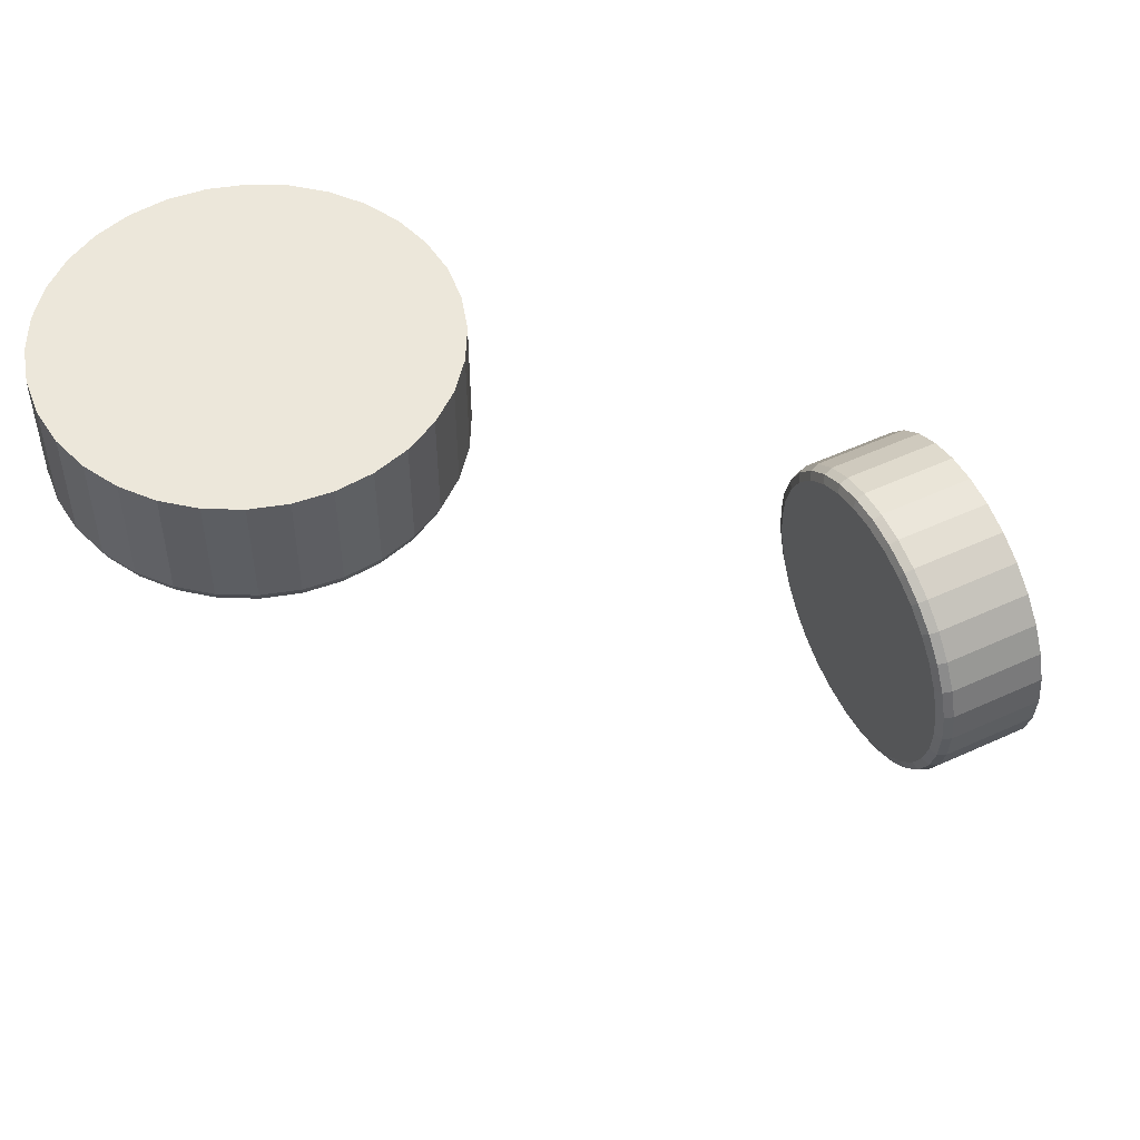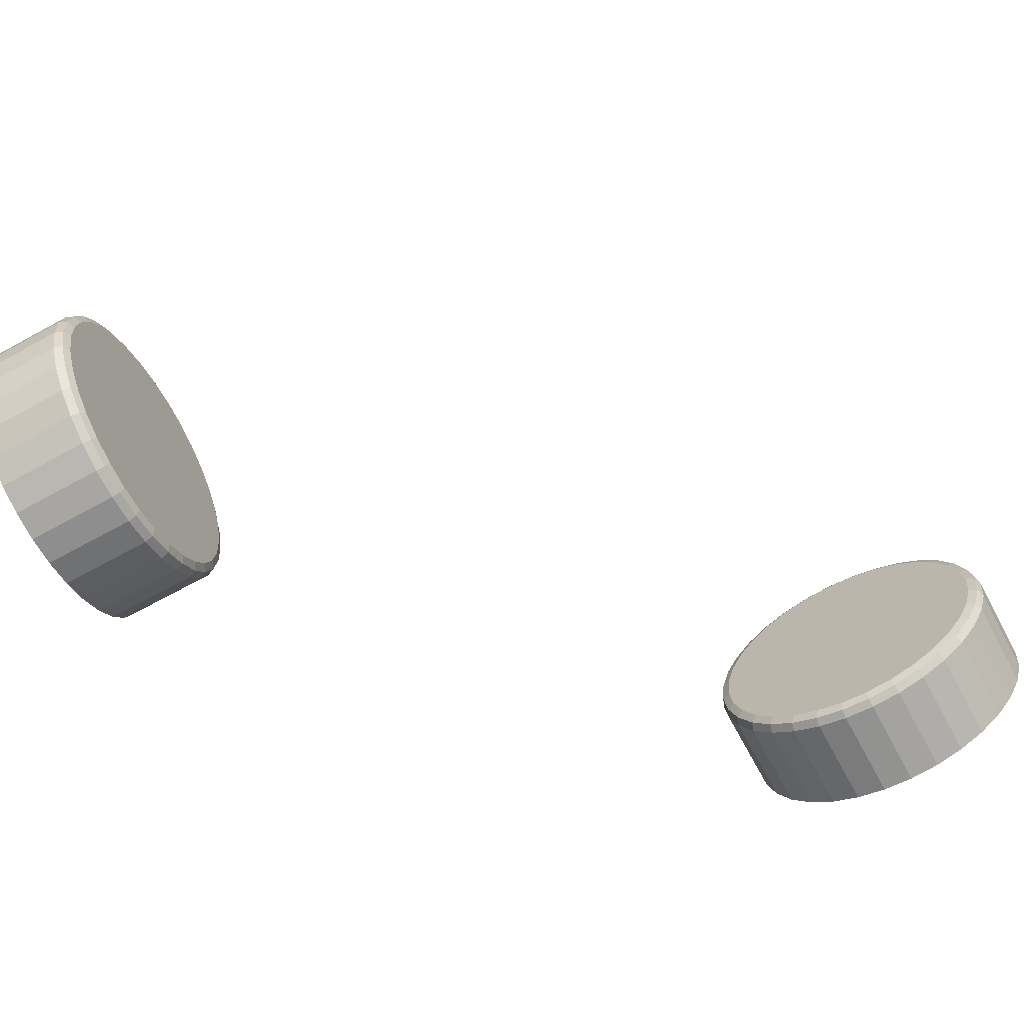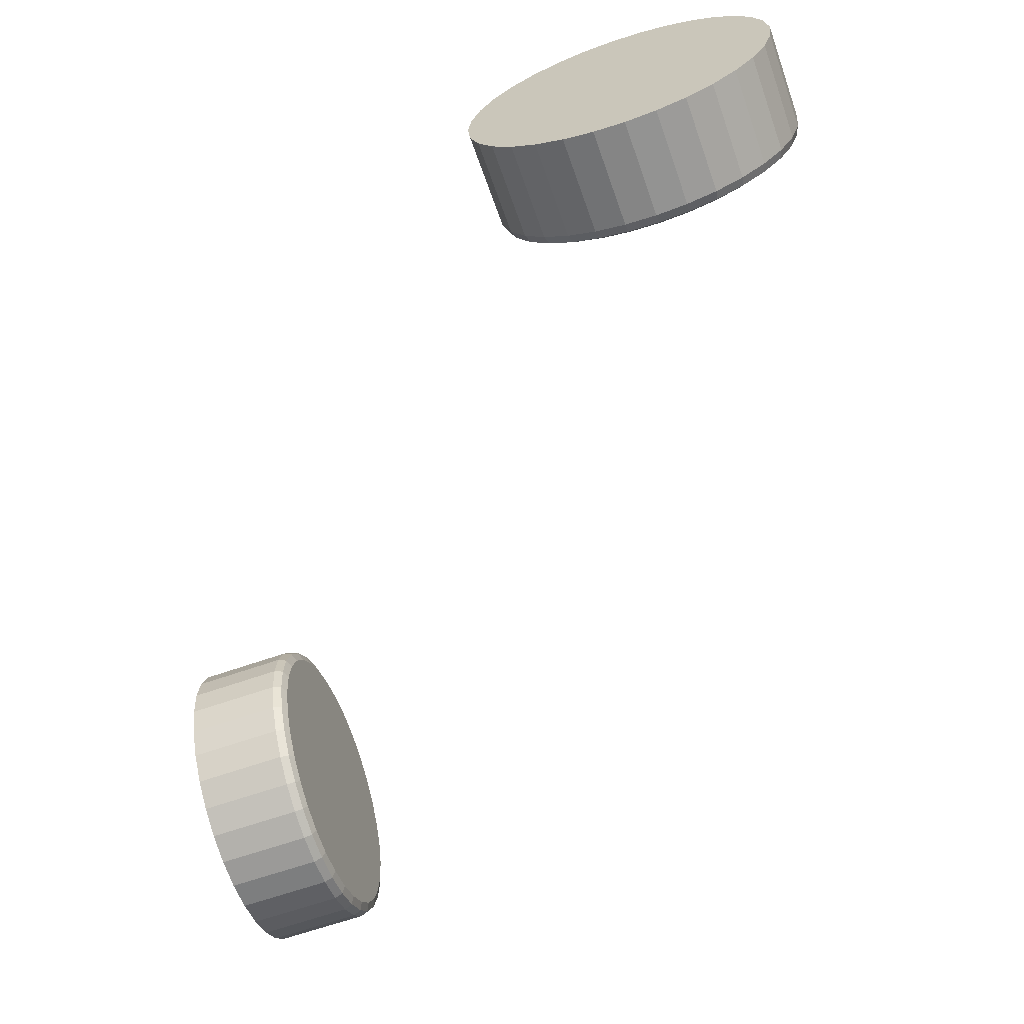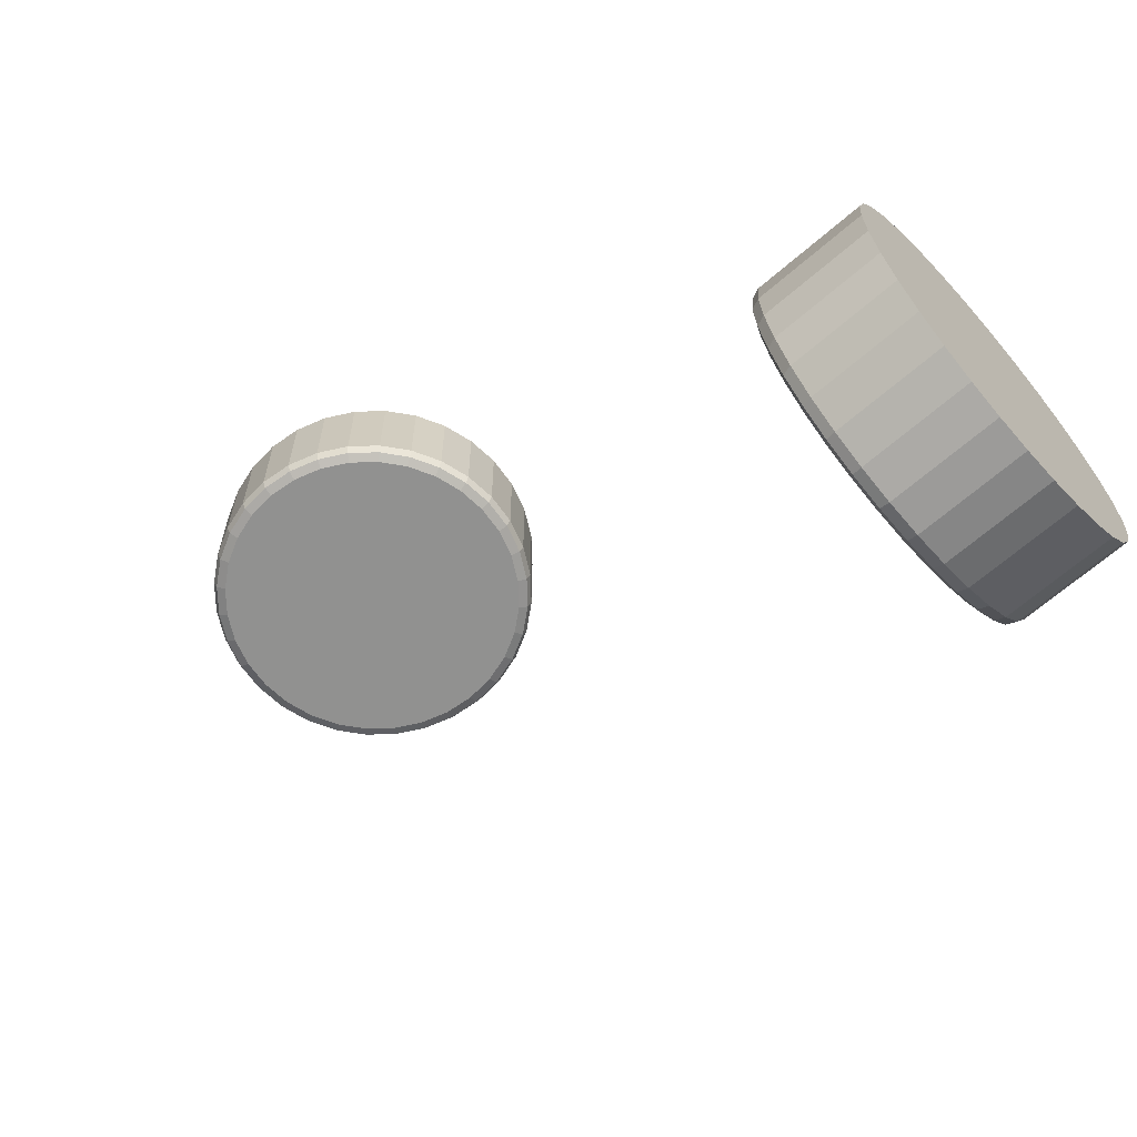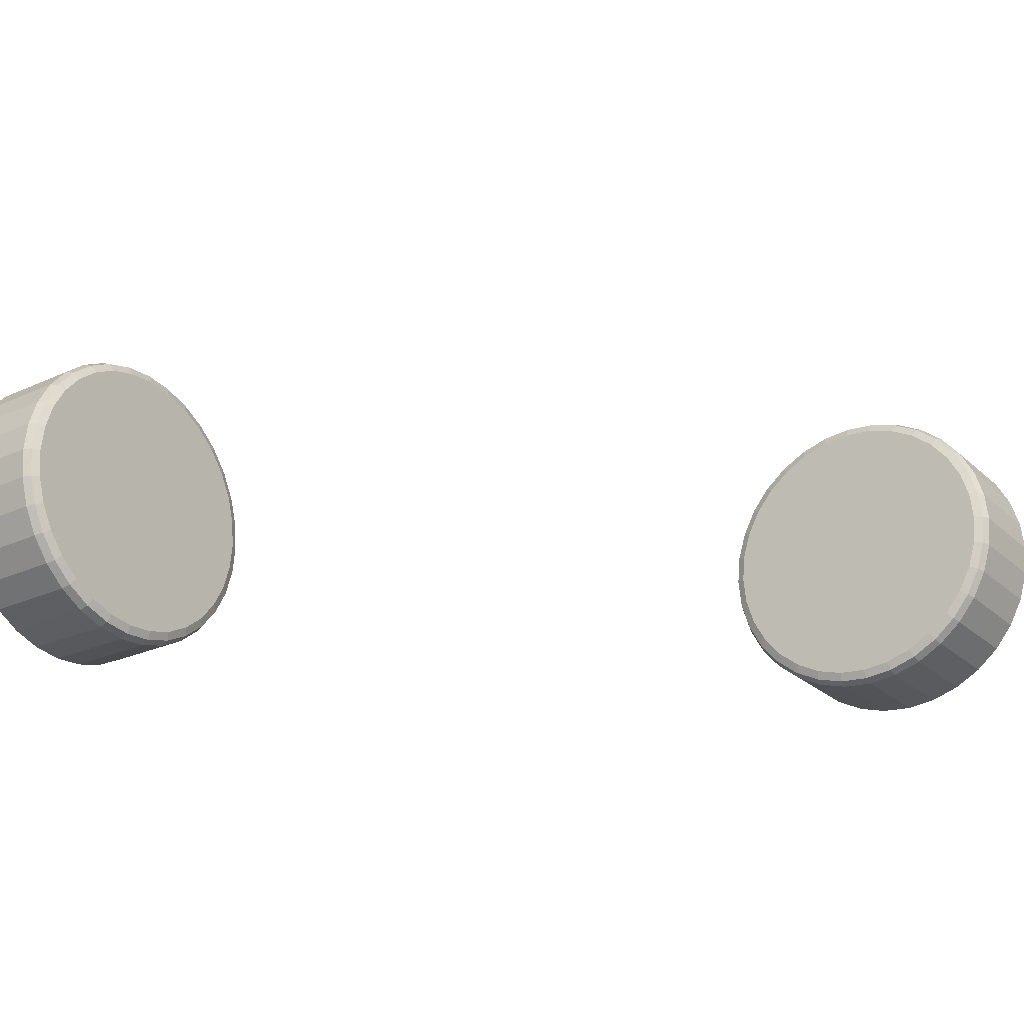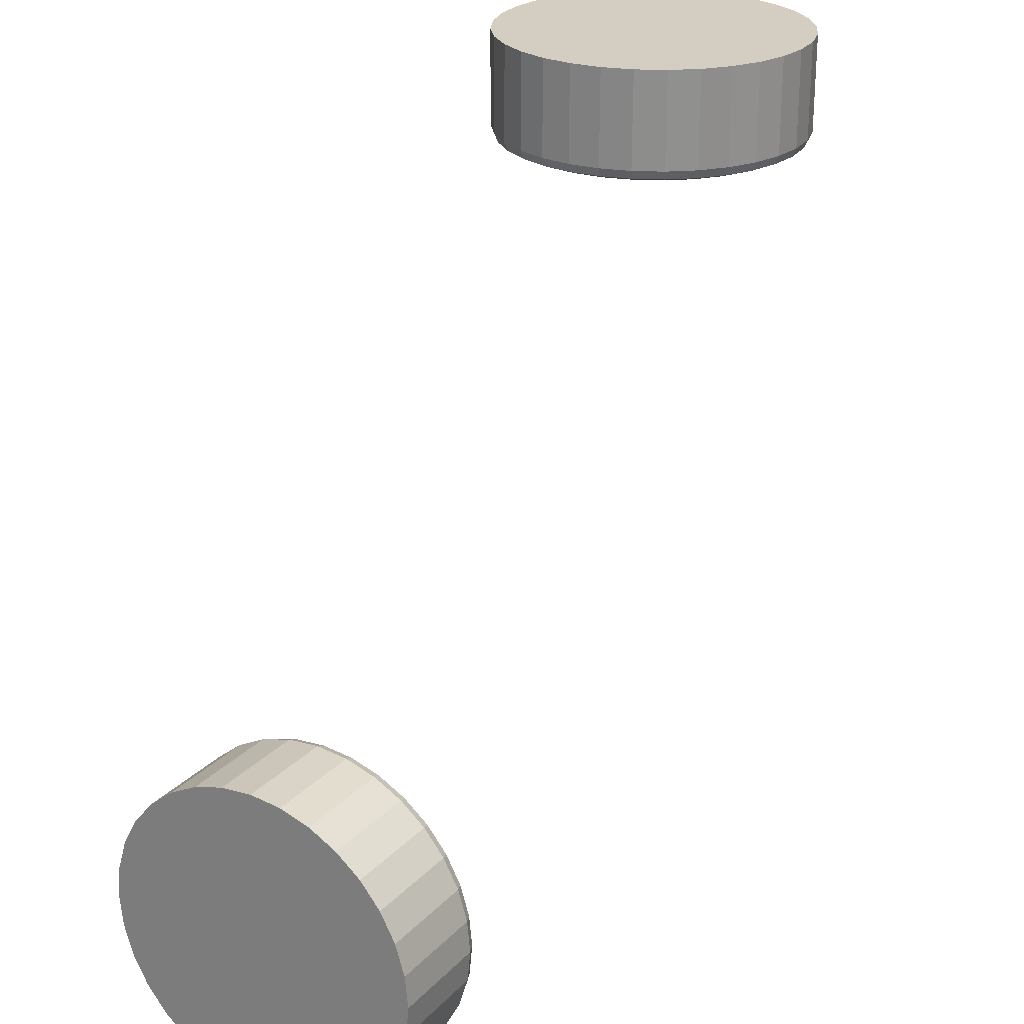
<metadata>
{"format":"obj","ext":"obj","renderer":"f3d","projection":"perspective","resolution":1024,"background":"white","views":[{"elev":52.0,"azim":-26.4,"up":"+Z"},{"elev":-69.7,"azim":-151.7,"up":"+Y"},{"elev":-64.4,"azim":109.3,"up":"+Y"},{"elev":-66.0,"azim":41.0,"up":"+Z"},{"elev":-25.5,"azim":-144.3,"up":"+Y"},{"elev":25.1,"azim":122.1,"up":"+Z"}]}
</metadata>
<code>
v 4.638 2.5 3.833
v 4.638 2.353 3.847
v 4.638 2.212 3.89
v 4.638 2.081 3.96
v 4.638 1.967 4.053
v 4.638 1.874 4.167
v 4.638 1.804 4.298
v 4.638 1.761 4.439
v 4.638 1.747 4.586
v 4.638 1.761 4.733
v 4.638 1.804 4.874
v 4.638 1.874 5.004
v 4.638 1.967 5.118
v 4.638 2.081 5.212
v 4.638 2.212 5.282
v 4.638 2.353 5.324
v 4.638 2.5 5.339
v 4.638 2.647 5.324
v 4.638 2.788 5.282
v 4.638 2.918 5.212
v 4.638 3.032 5.118
v 4.638 3.126 5.004
v 4.638 3.196 4.874
v 4.638 3.238 4.733
v 4.638 3.253 4.586
v 4.638 3.238 4.439
v 4.638 3.196 4.298
v 4.638 3.126 4.167
v 4.638 3.032 4.053
v 4.638 2.918 3.96
v 4.638 2.788 3.89
v 4.638 2.647 3.847
v 4.123 2.5 3.889
v 4.181 2.5 3.831
v 4.14 2.5 3.848
v 4.123 2.364 3.903
v 4.181 2.353 3.846
v 4.14 2.356 3.862
v 4.123 2.234 3.942
v 4.181 2.212 3.888
v 4.14 2.218 3.904
v 4.123 2.114 4.007
v 4.181 2.081 3.958
v 4.14 2.091 3.972
v 4.123 2.009 4.093
v 4.181 1.967 4.052
v 4.14 1.98 4.064
v 4.123 1.922 4.198
v 4.181 1.874 4.166
v 4.14 1.888 4.175
v 4.123 1.858 4.318
v 4.181 1.804 4.296
v 4.14 1.82 4.302
v 4.123 1.819 4.448
v 4.181 1.761 4.437
v 4.14 1.778 4.44
v 4.123 1.805 4.584
v 4.181 1.747 4.584
v 4.14 1.764 4.584
v 4.123 1.819 4.719
v 4.181 1.761 4.731
v 4.14 1.778 4.728
v 4.123 1.858 4.85
v 4.181 1.804 4.872
v 4.14 1.82 4.866
v 4.123 1.922 4.97
v 4.181 1.874 5.003
v 4.14 1.888 4.993
v 4.123 2.009 5.075
v 4.181 1.967 5.117
v 4.14 1.98 5.104
v 4.123 2.114 5.161
v 4.181 2.081 5.21
v 4.14 2.091 5.196
v 4.123 2.234 5.226
v 4.181 2.212 5.28
v 4.14 2.218 5.264
v 4.123 2.364 5.265
v 4.181 2.353 5.323
v 4.14 2.356 5.306
v 4.123 2.5 5.278
v 4.181 2.5 5.337
v 4.14 2.5 5.32
v 4.123 2.635 5.265
v 4.181 2.647 5.323
v 4.14 2.643 5.306
v 4.123 2.766 5.226
v 4.181 2.788 5.28
v 4.14 2.781 5.264
v 4.123 2.886 5.161
v 4.181 2.918 5.21
v 4.14 2.909 5.196
v 4.123 2.991 5.075
v 4.181 3.032 5.117
v 4.14 3.02 5.104
v 4.123 3.077 4.97
v 4.181 3.126 5.003
v 4.14 3.112 4.993
v 4.123 3.141 4.85
v 4.181 3.196 4.872
v 4.14 3.18 4.866
v 4.123 3.181 4.719
v 4.181 3.238 4.731
v 4.14 3.222 4.728
v 4.123 3.194 4.584
v 4.181 3.253 4.584
v 4.14 3.236 4.584
v 4.123 3.181 4.448
v 4.181 3.238 4.437
v 4.14 3.222 4.44
v 4.123 3.141 4.318
v 4.181 3.196 4.296
v 4.14 3.18 4.302
v 4.123 3.077 4.198
v 4.181 3.126 4.166
v 4.14 3.112 4.175
v 4.123 2.991 4.093
v 4.181 3.032 4.052
v 4.14 3.02 4.064
v 4.123 2.886 4.007
v 4.181 2.918 3.958
v 4.14 2.909 3.972
v 4.123 2.766 3.942
v 4.181 2.788 3.888
v 4.14 2.781 3.904
v 4.123 2.635 3.903
v 4.181 2.647 3.846
v 4.14 2.643 3.862
f 127 32 1 34
f 40 3 4 43
f 43 4 5 46
f 46 5 6 49
f 49 6 7 52
f 52 7 8 55
f 55 8 9 58
f 58 9 10 61
f 61 10 11 64
f 64 11 12 67
f 67 12 13 70
f 70 13 14 73
f 73 14 15 76
f 76 15 16 79
f 79 16 17 82
f 82 17 18 85
f 85 18 19 88
f 88 19 20 91
f 91 20 21 94
f 94 21 22 97
f 97 22 23 100
f 100 23 24 103
f 103 24 25 106
f 106 25 26 109
f 109 26 27 112
f 112 27 28 115
f 115 28 29 118
f 118 29 30 121
f 121 30 31 124
f 124 31 32 127
f 2 1 32 31 30 29 28 27 26 25 24 23 22 21 20 19 18 17 16 15 14 13 12 11 10 9 8 7 6 5 4 3
f 37 2 3 40
f 34 1 2 37
f 34 37 38 35
f 35 38 36 33
f 37 40 41 38
f 38 41 39 36
f 40 43 44 41
f 41 44 42 39
f 43 46 47 44
f 44 47 45 42
f 46 49 50 47
f 47 50 48 45
f 49 52 53 50
f 50 53 51 48
f 52 55 56 53
f 53 56 54 51
f 55 58 59 56
f 56 59 57 54
f 58 61 62 59
f 59 62 60 57
f 61 64 65 62
f 62 65 63 60
f 64 67 68 65
f 65 68 66 63
f 67 70 71 68
f 68 71 69 66
f 70 73 74 71
f 71 74 72 69
f 73 76 77 74
f 74 77 75 72
f 76 79 80 77
f 77 80 78 75
f 79 82 83 80
f 80 83 81 78
f 82 85 86 83
f 83 86 84 81
f 85 88 89 86
f 86 89 87 84
f 88 91 92 89
f 89 92 90 87
f 91 94 95 92
f 92 95 93 90
f 94 97 98 95
f 95 98 96 93
f 97 100 101 98
f 98 101 99 96
f 100 103 104 101
f 101 104 102 99
f 103 106 107 104
f 104 107 105 102
f 106 109 110 107
f 107 110 108 105
f 109 112 113 110
f 110 113 111 108
f 112 115 116 113
f 113 116 114 111
f 115 118 119 116
f 116 119 117 114
f 118 121 122 119
f 119 122 120 117
f 121 124 125 122
f 122 125 123 120
f 124 127 128 125
f 125 128 126 123
f 127 34 35 128
f 128 35 33 126
f 33 36 39 42 45 48 51 54 57 60 63 66 69 72 75 78 81 84 87 90 93 96 99 102 105 108 111 114 117 120 123 126
v 2.178 2.5 7.788
v 2.164 2.353 7.788
v 2.121 2.212 7.788
v 2.051 2.081 7.788
v 1.958 1.967 7.788
v 1.843 1.874 7.788
v 1.713 1.804 7.788
v 1.572 1.761 7.788
v 1.425 1.747 7.788
v 1.278 1.761 7.788
v 1.137 1.804 7.788
v 1.007 1.874 7.788
v 0.8926 1.967 7.788
v 0.7989 2.081 7.788
v 0.7293 2.212 7.788
v 0.6865 2.353 7.788
v 0.672 2.5 7.788
v 0.6865 2.647 7.788
v 0.7293 2.788 7.788
v 0.7989 2.918 7.788
v 0.8926 3.032 7.788
v 1.007 3.126 7.788
v 1.137 3.196 7.788
v 1.278 3.238 7.788
v 1.425 3.253 7.788
v 1.572 3.238 7.788
v 1.713 3.196 7.788
v 1.843 3.126 7.788
v 1.958 3.032 7.788
v 2.051 2.918 7.788
v 2.121 2.788 7.788
v 2.164 2.647 7.788
v 2.121 2.5 7.274
v 2.18 2.5 7.332
v 2.163 2.5 7.291
v 2.108 2.364 7.274
v 2.165 2.353 7.332
v 2.149 2.356 7.291
v 2.068 2.234 7.274
v 2.122 2.212 7.332
v 2.107 2.218 7.291
v 2.004 2.114 7.274
v 2.053 2.081 7.332
v 2.039 2.091 7.291
v 1.918 2.009 7.274
v 1.959 1.967 7.332
v 1.947 1.98 7.291
v 1.813 1.922 7.274
v 1.845 1.874 7.332
v 1.836 1.888 7.291
v 1.693 1.858 7.274
v 1.715 1.804 7.332
v 1.708 1.82 7.291
v 1.562 1.819 7.274
v 1.574 1.761 7.332
v 1.57 1.778 7.291
v 1.427 1.805 7.274
v 1.427 1.747 7.332
v 1.427 1.764 7.291
v 1.291 1.819 7.274
v 1.28 1.761 7.332
v 1.283 1.778 7.291
v 1.161 1.858 7.274
v 1.139 1.804 7.332
v 1.145 1.82 7.291
v 1.041 1.922 7.274
v 1.008 1.874 7.332
v 1.018 1.888 7.291
v 0.9359 2.009 7.274
v 0.8942 1.967 7.332
v 0.9065 1.98 7.291
v 0.8495 2.114 7.274
v 0.8005 2.081 7.332
v 0.815 2.091 7.291
v 0.7853 2.234 7.274
v 0.731 2.212 7.332
v 0.747 2.218 7.291
v 0.7458 2.364 7.274
v 0.6881 2.353 7.332
v 0.7051 2.356 7.291
v 0.7325 2.5 7.274
v 0.6736 2.5 7.332
v 0.691 2.5 7.291
v 0.7458 2.635 7.274
v 0.6881 2.647 7.332
v 0.7051 2.643 7.291
v 0.7853 2.766 7.274
v 0.731 2.788 7.332
v 0.747 2.781 7.291
v 0.8495 2.886 7.274
v 0.8005 2.918 7.332
v 0.815 2.909 7.291
v 0.9359 2.991 7.274
v 0.8942 3.032 7.332
v 0.9065 3.02 7.291
v 1.041 3.077 7.274
v 1.008 3.126 7.332
v 1.018 3.112 7.291
v 1.161 3.141 7.274
v 1.139 3.196 7.332
v 1.145 3.18 7.291
v 1.291 3.181 7.274
v 1.28 3.238 7.332
v 1.283 3.222 7.291
v 1.427 3.194 7.274
v 1.427 3.253 7.332
v 1.427 3.236 7.291
v 1.562 3.181 7.274
v 1.574 3.238 7.332
v 1.57 3.222 7.291
v 1.693 3.141 7.274
v 1.715 3.196 7.332
v 1.708 3.18 7.291
v 1.813 3.077 7.274
v 1.845 3.126 7.332
v 1.836 3.112 7.291
v 1.918 2.991 7.274
v 1.959 3.032 7.332
v 1.947 3.02 7.291
v 2.004 2.886 7.274
v 2.053 2.918 7.332
v 2.039 2.909 7.291
v 2.068 2.766 7.274
v 2.122 2.788 7.332
v 2.107 2.781 7.291
v 2.108 2.635 7.274
v 2.165 2.647 7.332
v 2.149 2.643 7.291
f 255 160 129 162
f 168 131 132 171
f 171 132 133 174
f 174 133 134 177
f 177 134 135 180
f 180 135 136 183
f 183 136 137 186
f 186 137 138 189
f 189 138 139 192
f 192 139 140 195
f 195 140 141 198
f 198 141 142 201
f 201 142 143 204
f 204 143 144 207
f 207 144 145 210
f 210 145 146 213
f 213 146 147 216
f 216 147 148 219
f 219 148 149 222
f 222 149 150 225
f 225 150 151 228
f 228 151 152 231
f 231 152 153 234
f 234 153 154 237
f 237 154 155 240
f 240 155 156 243
f 243 156 157 246
f 246 157 158 249
f 249 158 159 252
f 252 159 160 255
f 130 129 160 159 158 157 156 155 154 153 152 151 150 149 148 147 146 145 144 143 142 141 140 139 138 137 136 135 134 133 132 131
f 165 130 131 168
f 162 129 130 165
f 162 165 166 163
f 163 166 164 161
f 165 168 169 166
f 166 169 167 164
f 168 171 172 169
f 169 172 170 167
f 171 174 175 172
f 172 175 173 170
f 174 177 178 175
f 175 178 176 173
f 177 180 181 178
f 178 181 179 176
f 180 183 184 181
f 181 184 182 179
f 183 186 187 184
f 184 187 185 182
f 186 189 190 187
f 187 190 188 185
f 189 192 193 190
f 190 193 191 188
f 192 195 196 193
f 193 196 194 191
f 195 198 199 196
f 196 199 197 194
f 198 201 202 199
f 199 202 200 197
f 201 204 205 202
f 202 205 203 200
f 204 207 208 205
f 205 208 206 203
f 207 210 211 208
f 208 211 209 206
f 210 213 214 211
f 211 214 212 209
f 213 216 217 214
f 214 217 215 212
f 216 219 220 217
f 217 220 218 215
f 219 222 223 220
f 220 223 221 218
f 222 225 226 223
f 223 226 224 221
f 225 228 229 226
f 226 229 227 224
f 228 231 232 229
f 229 232 230 227
f 231 234 235 232
f 232 235 233 230
f 234 237 238 235
f 235 238 236 233
f 237 240 241 238
f 238 241 239 236
f 240 243 244 241
f 241 244 242 239
f 243 246 247 244
f 244 247 245 242
f 246 249 250 247
f 247 250 248 245
f 249 252 253 250
f 250 253 251 248
f 252 255 256 253
f 253 256 254 251
f 255 162 163 256
f 256 163 161 254
f 161 164 167 170 173 176 179 182 185 188 191 194 197 200 203 206 209 212 215 218 221 224 227 230 233 236 239 242 245 248 251 254

</code>
